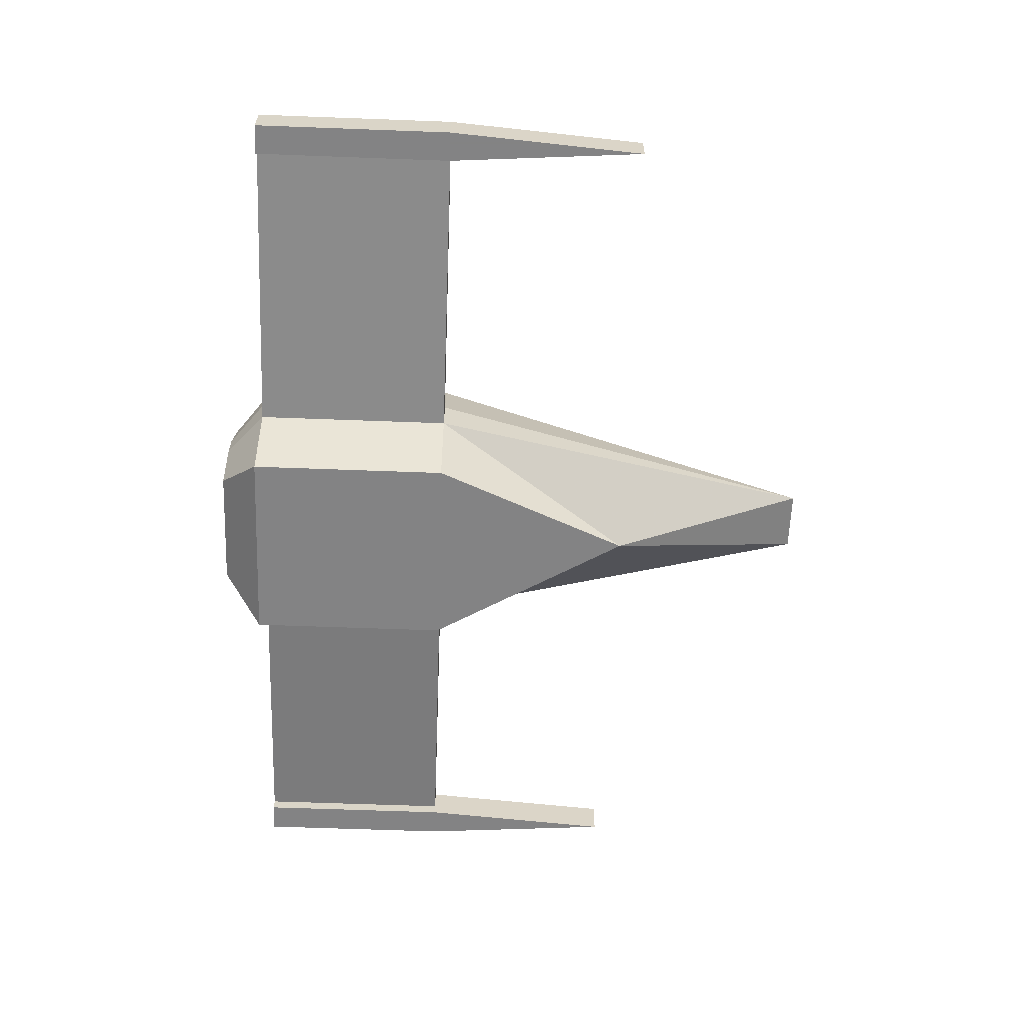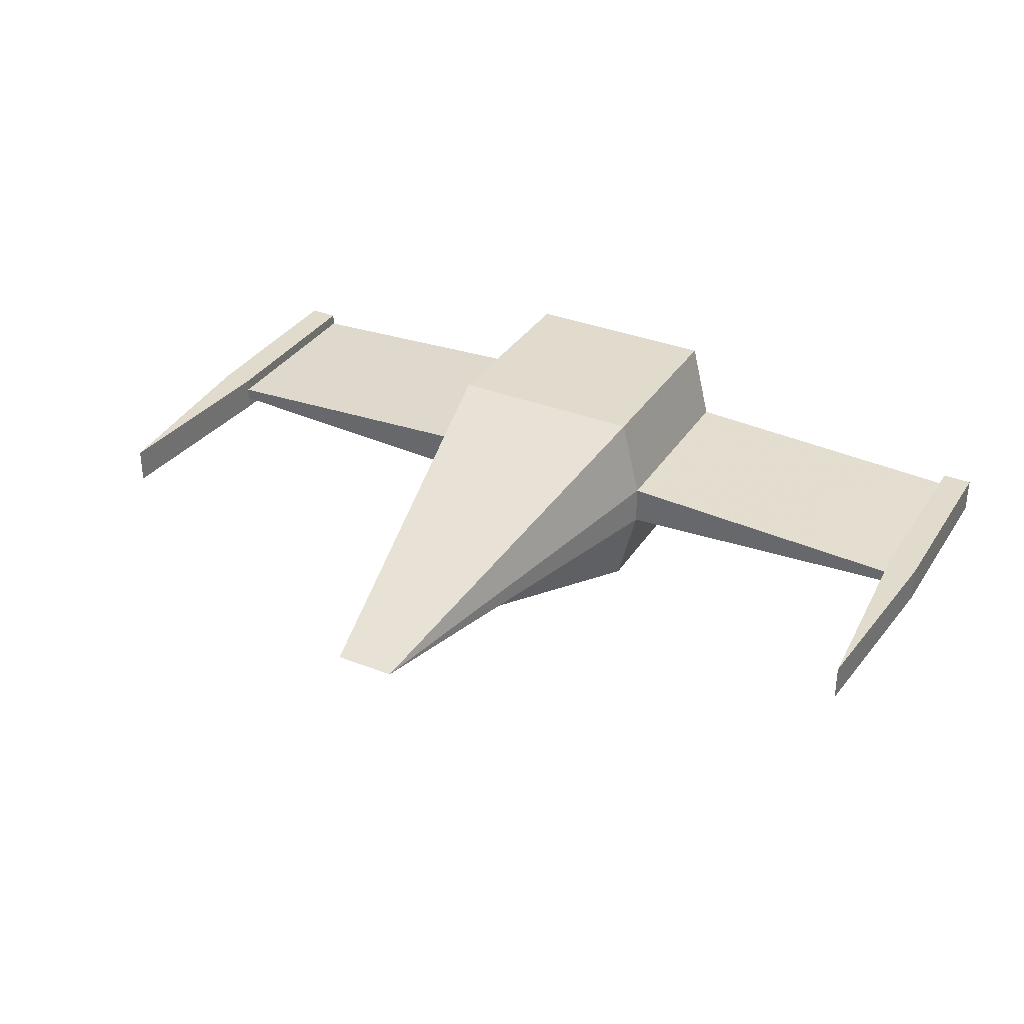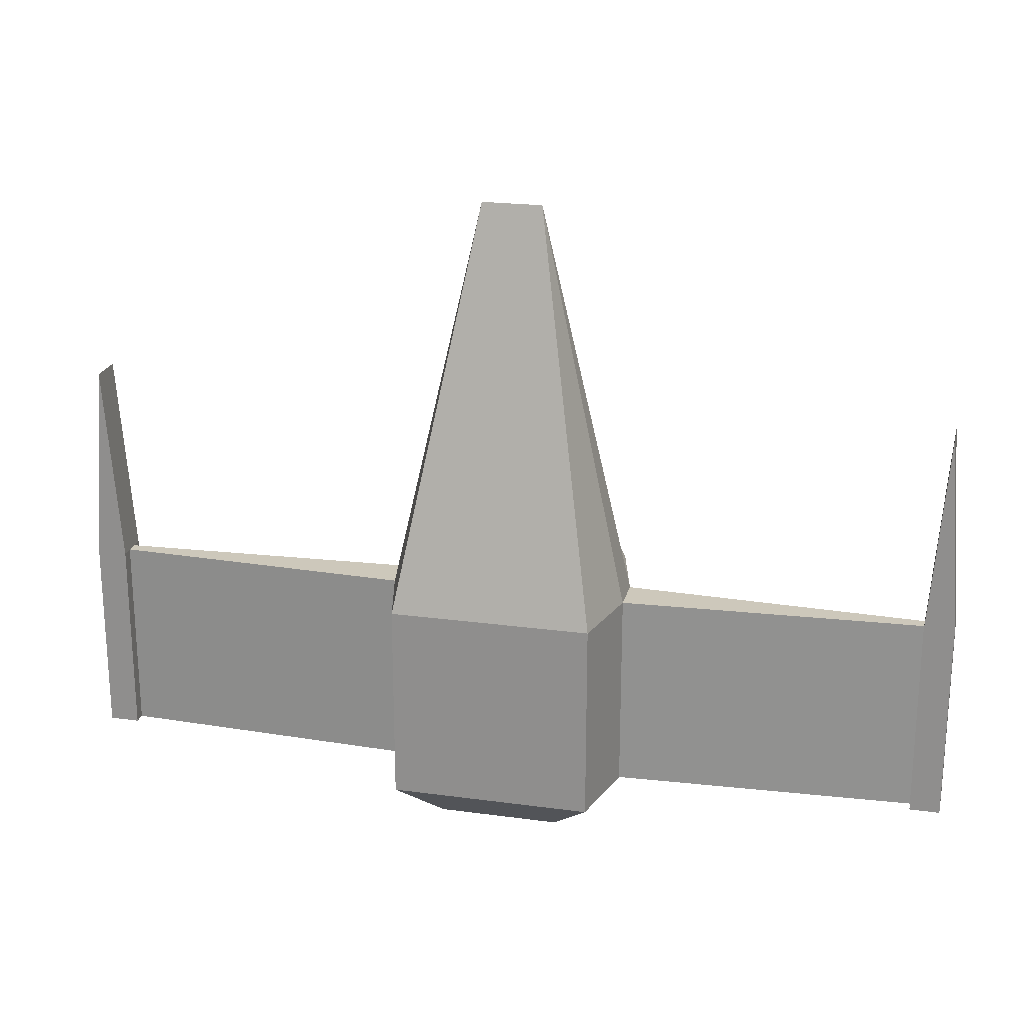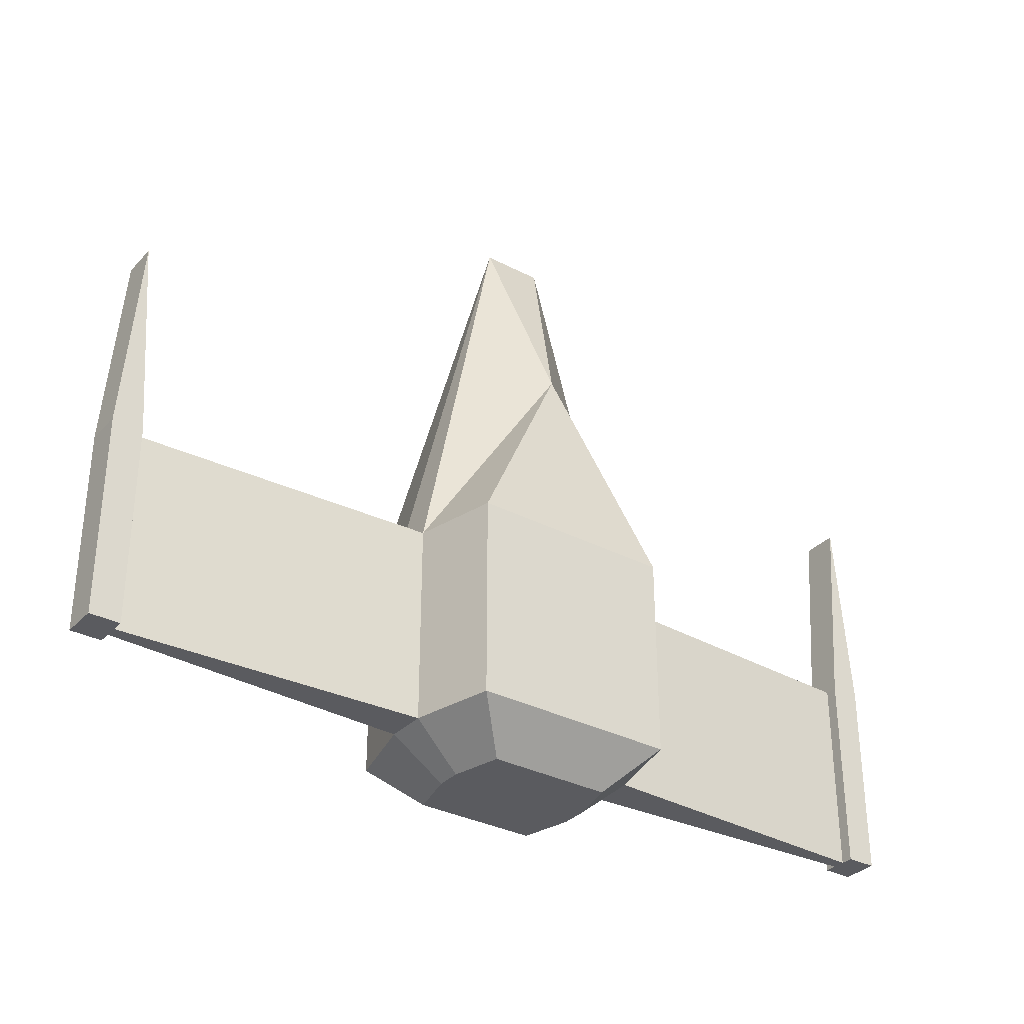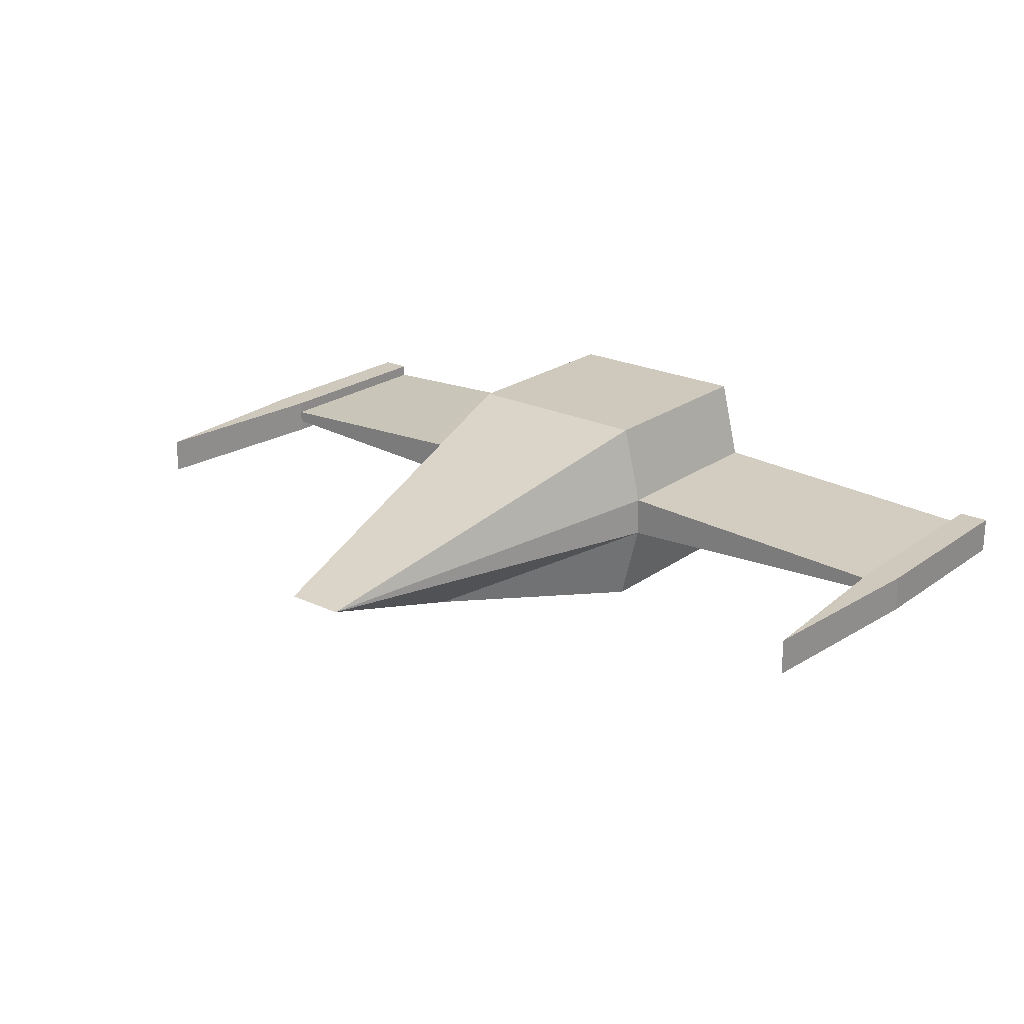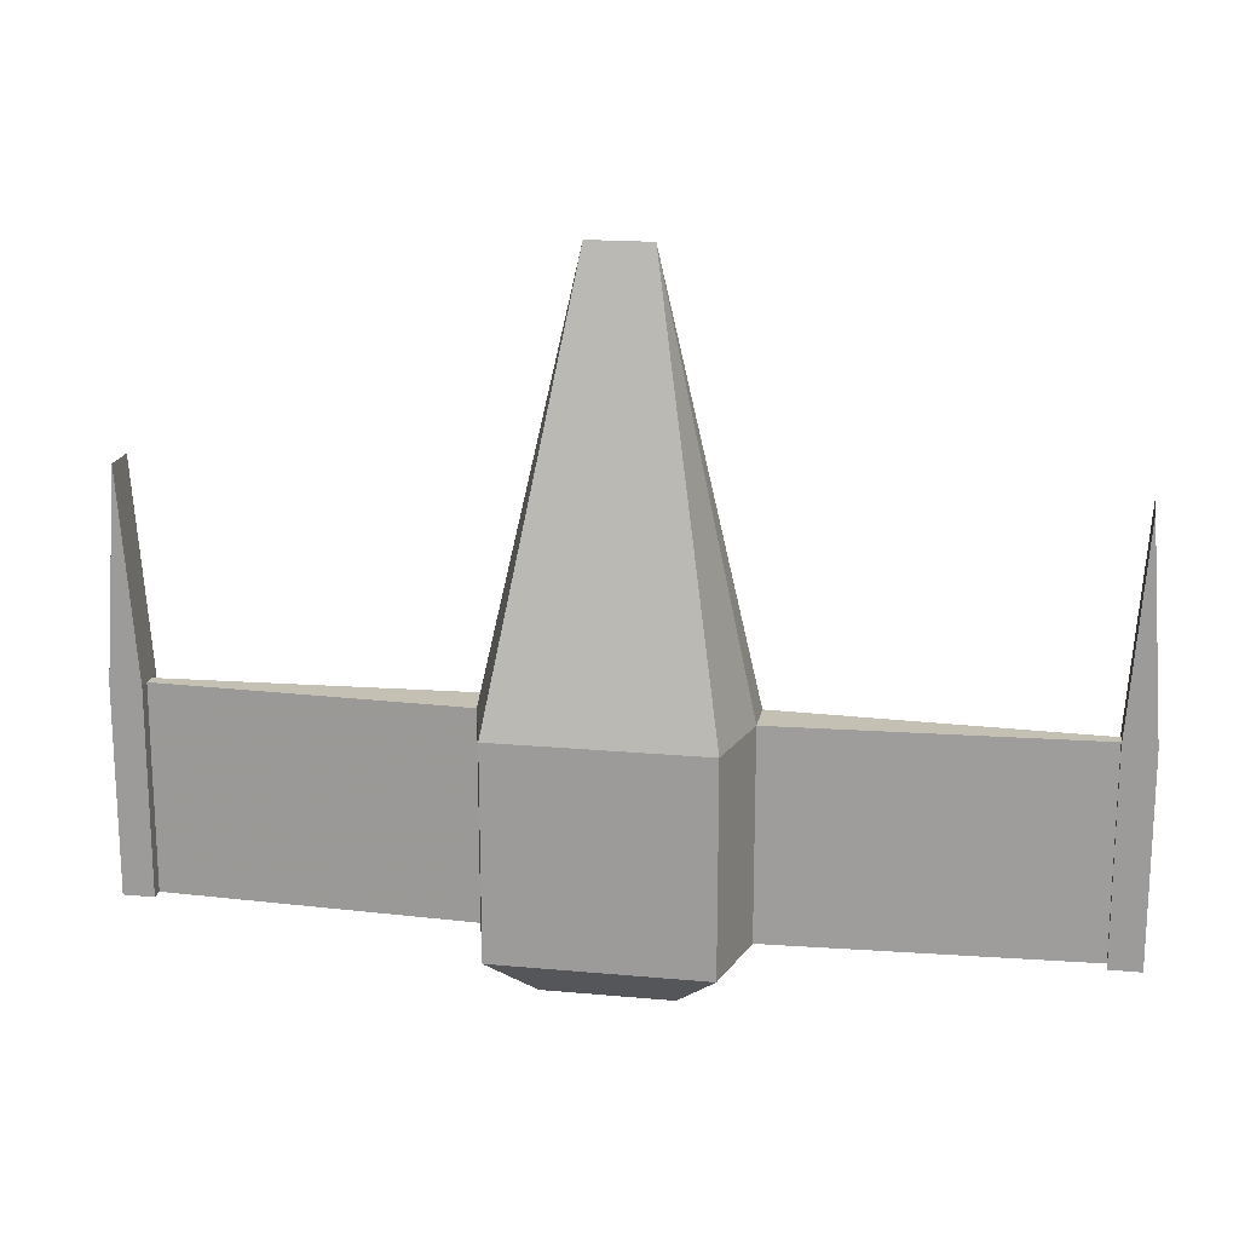
<metadata>
{"format":"obj","ext":"obj","renderer":"f3d","projection":"perspective","resolution":1024,"background":"white","views":[{"elev":-61.1,"azim":-92.2,"up":"+Y"},{"elev":33.8,"azim":28.1,"up":"+Y"},{"elev":21.9,"azim":-166.6,"up":"+Z"},{"elev":-32.9,"azim":-35.7,"up":"+Z"},{"elev":22.4,"azim":39.2,"up":"+Y"},{"elev":18.0,"azim":-169.8,"up":"+Z"}]}
</metadata>
<code>
v 1 -1 -1
v 1 1 -1
v 1 -1 1
v 1 1 1
v -1 -1 -1
v -1 1 -1
v -1 -1 1
v -1 1 1
v -0.72 0.12 -1.4
v 0.3 0 5
v -0.6 -0.6 -1.4
v -0.3 0 5
v -1.2 0.2 1
v -0.6 0.6 -1.4
v -1.2 -0.2 -1
v -1.2 0.2 -1
v 1.2 -0.2 1
v 1.2 -0.2 -1
v 1.2 0.2 -1
v 1.2 0.2 1
v -1.2 -0.2 1
v 0.6 0.6 -1.4
v 0.6 -0.6 -1.4
v -4.2 0.06 1
v -4.2 -0.06 1
v -4.2 -0.06 -1
v -4.2 0.06 -1
v 4.2 -0.06 1
v 4.2 -0.06 -1
v 4.2 0.06 -1
v 4.2 0.06 1
v 4.2 -0.18 1
v 4.2 -0.18 -1
v 4.2 0.18 -1
v 4.2 0.18 1
v 4.5 -0.18 1
v 4.5 -0.18 -1
v 4.5 0.18 -1
v 4.5 0.18 1
v -4.2 0.18 1
v -4.2 -0.18 1
v -4.2 -0.18 -1
v -4.2 0.18 -1
v -4.5 0.18 1
v -4.5 -0.18 1
v -4.5 -0.18 -1
v -4.5 0.18 -1
v 4.35 -0.18 3
v 4.35 0.18 3
v -4.35 0.18 3
v -4.35 -0.18 3
v 0 -0.7 3
v -0.72 -0.12 -1.4
v 0.72 -0.12 -1.4
v 0.72 0.12 -1.4
f 21 52 12
f 6 13 8
f 5 23 1
f 7 1 3
f 4 6 8
f 4 12 10
f 17 20 10
f 20 4 10
f 17 52 3
f 7 3 52
f 16 14 9
f 7 15 5
f 20 30 19
f 18 23 54
f 4 19 2
f 1 17 3
f 13 25 21
f 13 21 12
f 12 52 10
f 8 13 12
f 27 42 43
f 15 27 16
f 21 26 15
f 16 24 13
f 31 34 30
f 18 28 17
f 17 31 20
f 19 29 18
f 32 49 35
f 29 32 28
f 31 32 35
f 29 34 33
f 38 36 37
f 34 37 33
f 35 38 34
f 33 36 32
f 43 44 40
f 25 42 26
f 27 40 24
f 25 40 41
f 44 46 45
f 40 44 50
f 42 47 43
f 41 46 42
f 44 47 46
f 32 36 48
f 39 35 49
f 39 48 36
f 45 51 50
f 40 51 41
f 45 41 51
f 45 50 44
f 18 29 28
f 17 28 31
f 4 2 6
f 18 55 19
f 15 11 5
f 19 22 2
f 2 14 6
f 16 53 15
f 53 9 54
f 19 30 29
f 15 26 27
f 16 27 24
f 13 24 25
f 21 25 26
f 7 21 15
f 7 5 1
f 21 7 52
f 1 18 17
f 17 10 52
f 4 20 19
f 20 31 30
f 4 8 12
f 43 47 44
f 6 16 13
f 40 50 51
f 41 45 46
f 42 46 47
f 2 22 14
f 19 55 22
f 18 54 55
f 18 1 23
f 5 11 23
f 15 53 11
f 16 9 53
f 16 6 14
f 9 14 22
f 22 55 9
f 55 54 9
f 54 23 11
f 11 53 54
f 34 38 37
f 38 39 36
f 39 49 48
f 35 39 38
f 33 37 36
f 25 41 42
f 27 43 40
f 31 35 34
f 29 33 32
f 32 48 49
f 27 26 42
f 31 28 32
f 29 30 34
f 25 24 40

</code>
